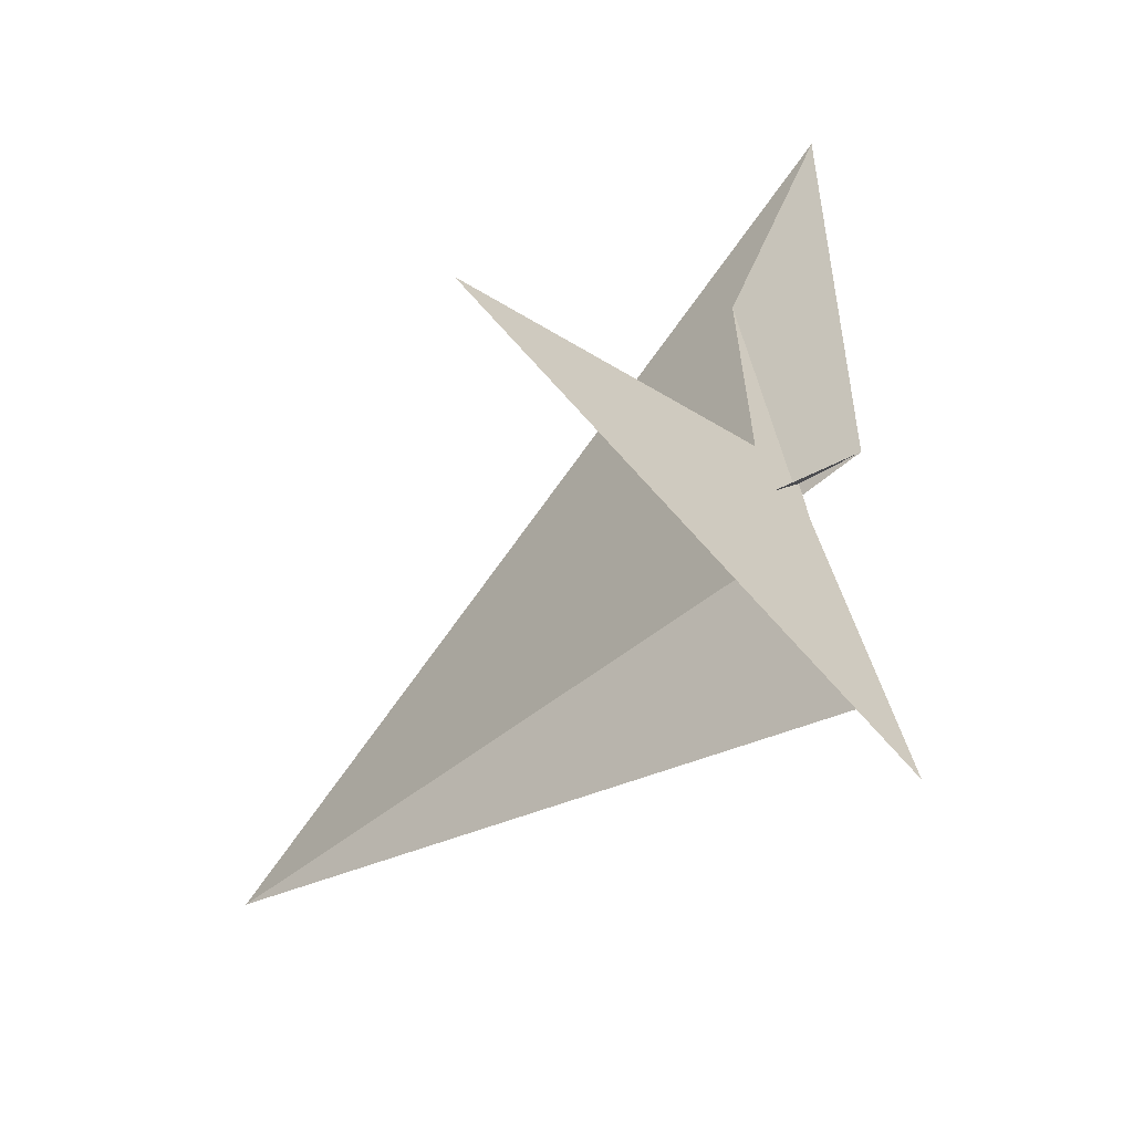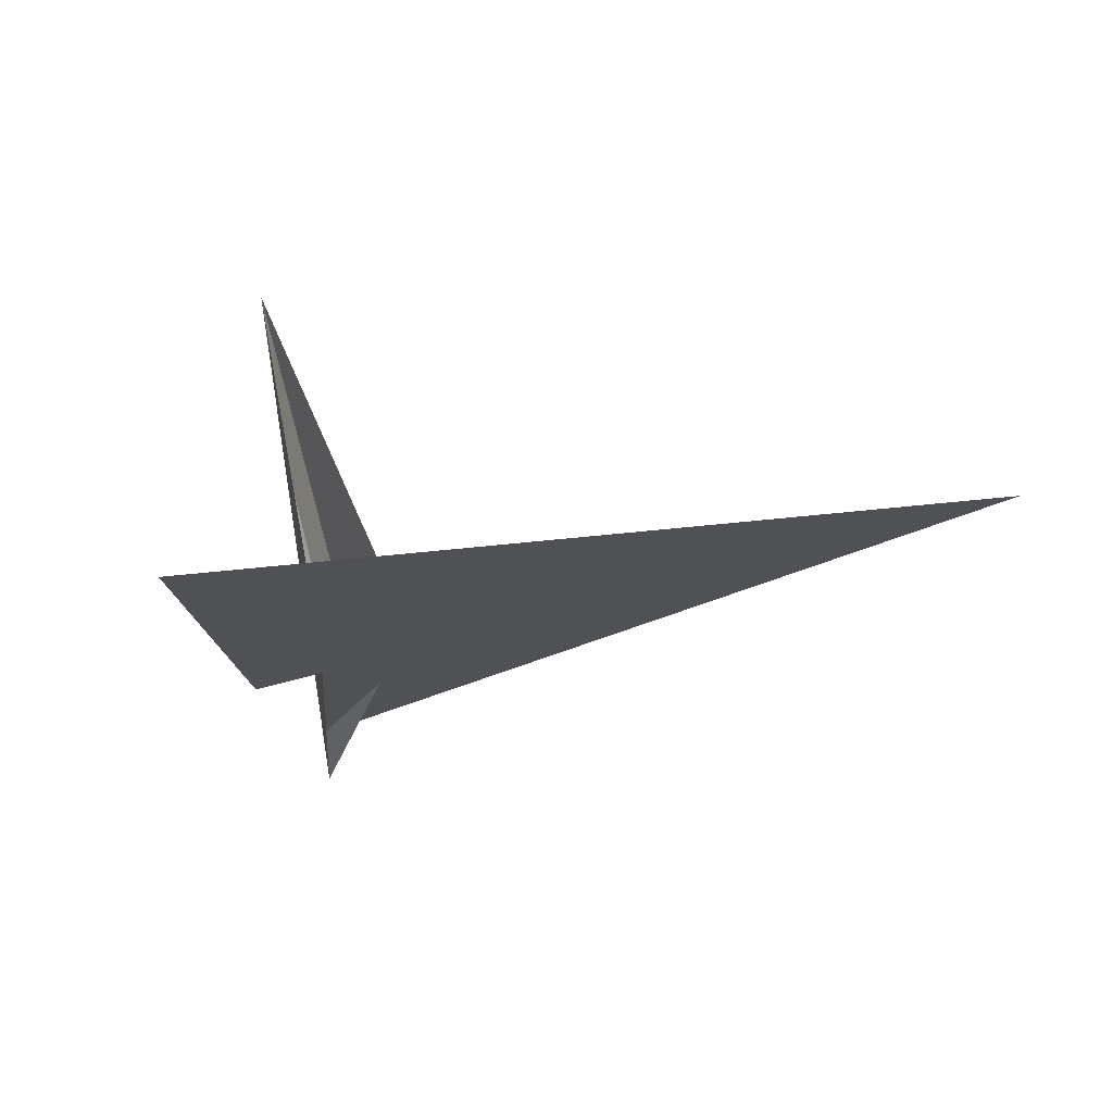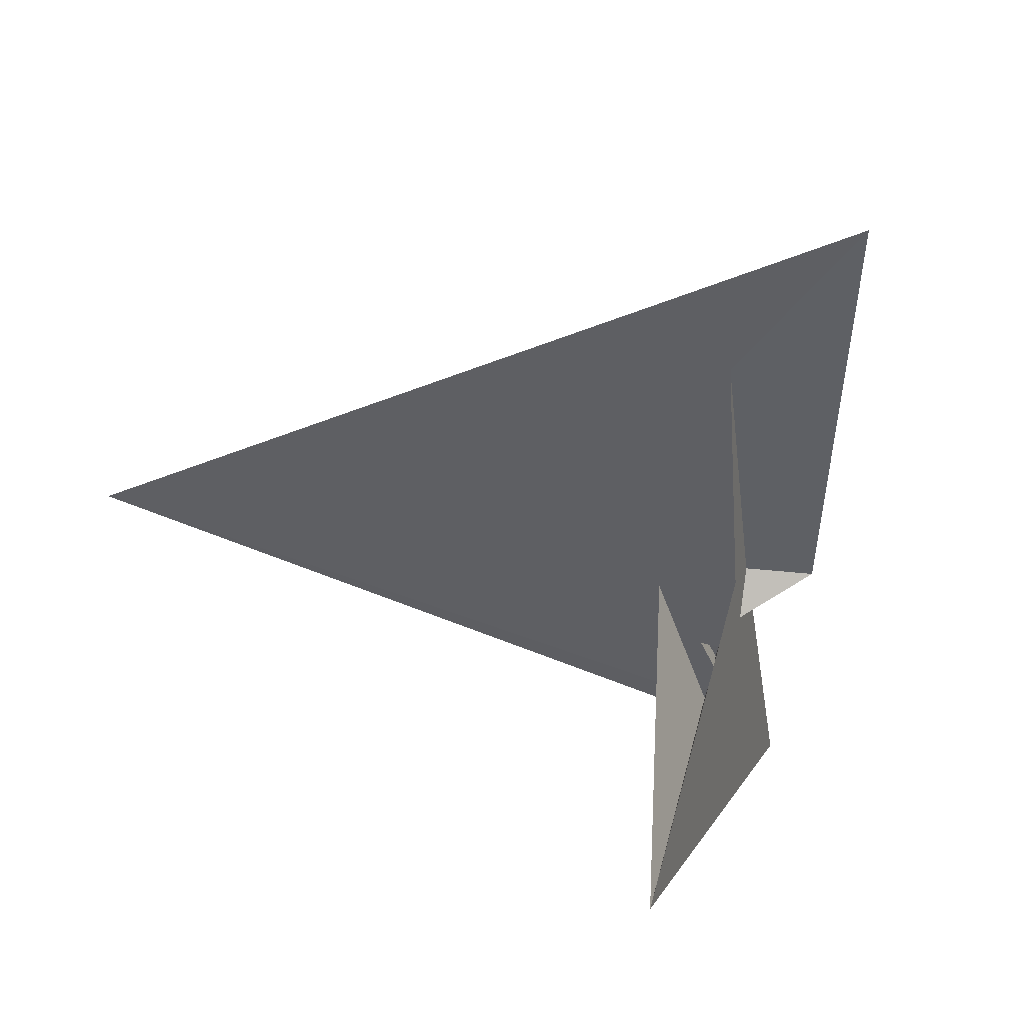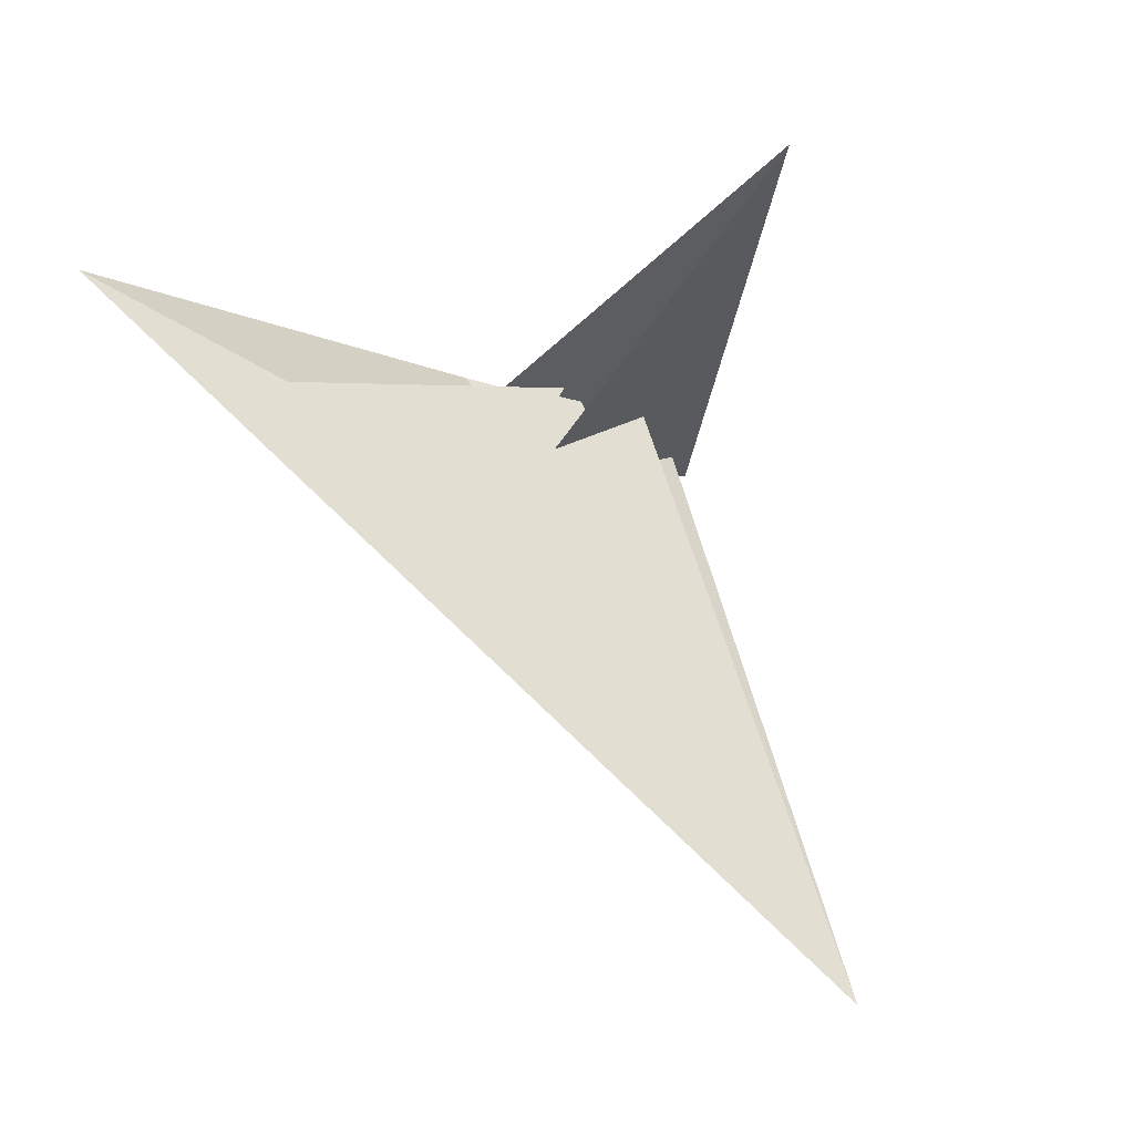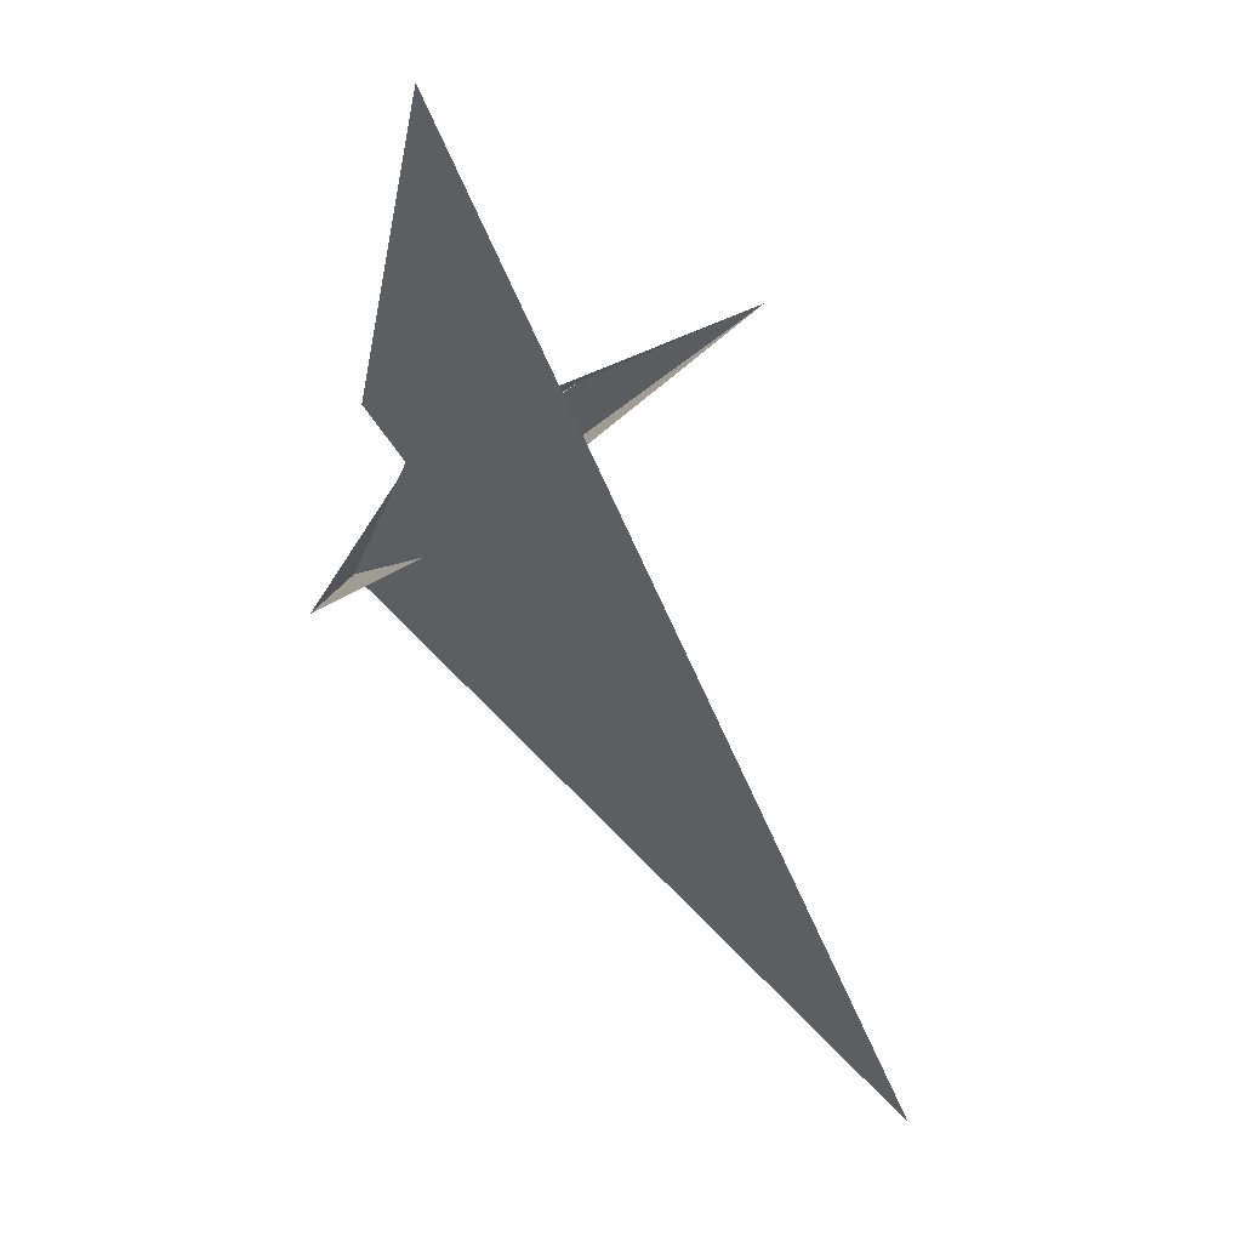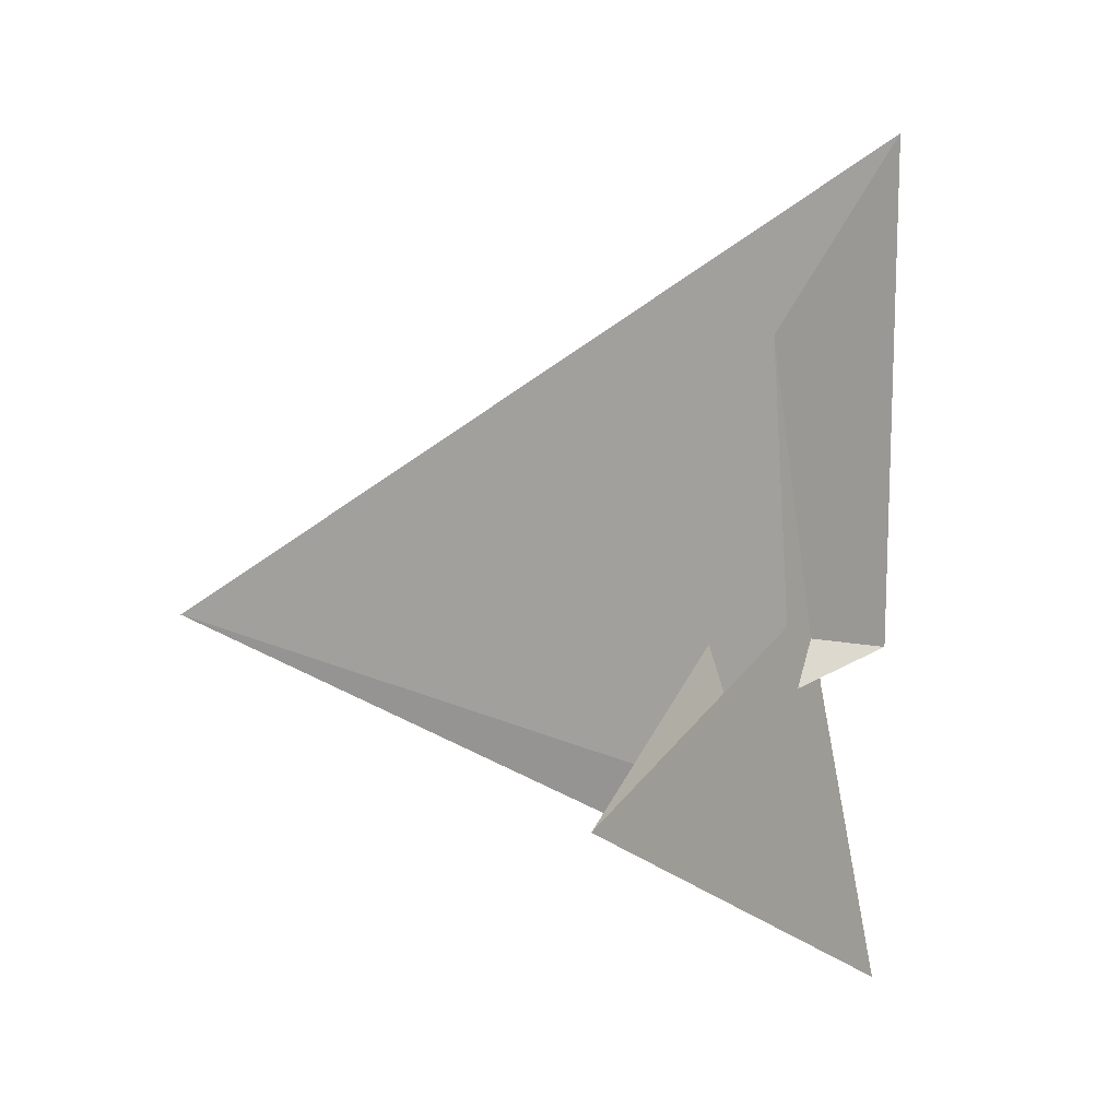
<metadata>
{"format":"obj","ext":"obj","renderer":"f3d","projection":"perspective","resolution":1024,"background":"white","views":[{"elev":-50.0,"azim":170.5,"up":"+Z"},{"elev":79.4,"azim":-67.1,"up":"+Z"},{"elev":42.3,"azim":140.6,"up":"+Z"},{"elev":-7.6,"azim":48.5,"up":"+Y"},{"elev":-23.0,"azim":-7.5,"up":"+Y"},{"elev":10.7,"azim":155.1,"up":"+Z"}]}
</metadata>
<code>
v 0.02404 0.3255 0.1973
v 0.1125 0.356 0.01406
v -0.3711 0.1309 1.082
v 0.3121 -0.5741 0.7217
v 0.3019 -0.4666 0.6183
v 0.2917 -0.1684 0.3008
v 4.463 -6.321 0.1786
v 1.19 -1.299 0.05663
v -0.07643 0.4191 0.2616
v 0.2542 -0.8411 1.119
v -0.0002425 0.4211 0.131
v -0.396 0.118 0.7303
v -0.3767 0.05612 0.3226
v 0.1702 0.3163 -0.4253
v -0.4209 -0.2338 -1.061
v 0.2413 0.2687 -0.9597
v 3.327 2.664 -0.2012
v 1.276 1.275 0.3823
v -0.469 -0.01077 0.3254
v -0.4597 0.01201 0.4114
v -0.144 -0.2562 -0.4841
v 0.1543 -0.4626 0.3189
v 0.02293 0.04464 3.906
v -0.7864 1.05 5.941
v -0.9792 0.6839 0.6987
v 0.1843 -0.4888 0.3482
v 0.153 -0.4612 0.3202
v 0.3399 -0.02102 0.2506
v -0.9031 0.2164 -2.475
v -1.348 0.01278 -3.164
v -0.2317 -0.4008 -0.5157
v 0.3384 -0.06681 0.2932
v 0.0127 0.5201 -0.1014
v 0.6002 -0.5168 1.101
v 0.05046 0.4427 0.06981
v 0.07941 0.4091 -0.02378
v -0.4934 0.08085 0.8439
v -0.444 0.122 0.7661
v -0.4997 0.1059 0.6015
v -0.2362 -0.4057 -0.5141
v -0.3496 -0.2084 -0.06321
v -0.3222 -0.2403 -0.03603
v 0.3624 -0.4957 0.6609
v 0.4336 -0.3077 0.4325
f 1 2 6 5 8 7 10 4 3 9 11
f 1 2 18 17 16 14 15 19 20 13 12
f 3 4 26 27 22 21 13 12 25 24 23
f 5 6 32 28 14 15 29 30 31 21 22
f 7 8 34 16 14 28 35 36 33 23 24
f 3 9 39 38 37 29 30 17 18 33 23
f 7 10 40 41 42 19 15 29 37 25 24
f 4 10 40 31 30 17 16 34 43 44 26
f 1 11 35 28 32 44 43 38 37 25 12
f 9 11 35 36 41 40 31 21 13 20 39
f 5 8 34 43 38 39 20 19 42 27 22
f 2 6 32 44 26 27 42 41 36 33 18

</code>
